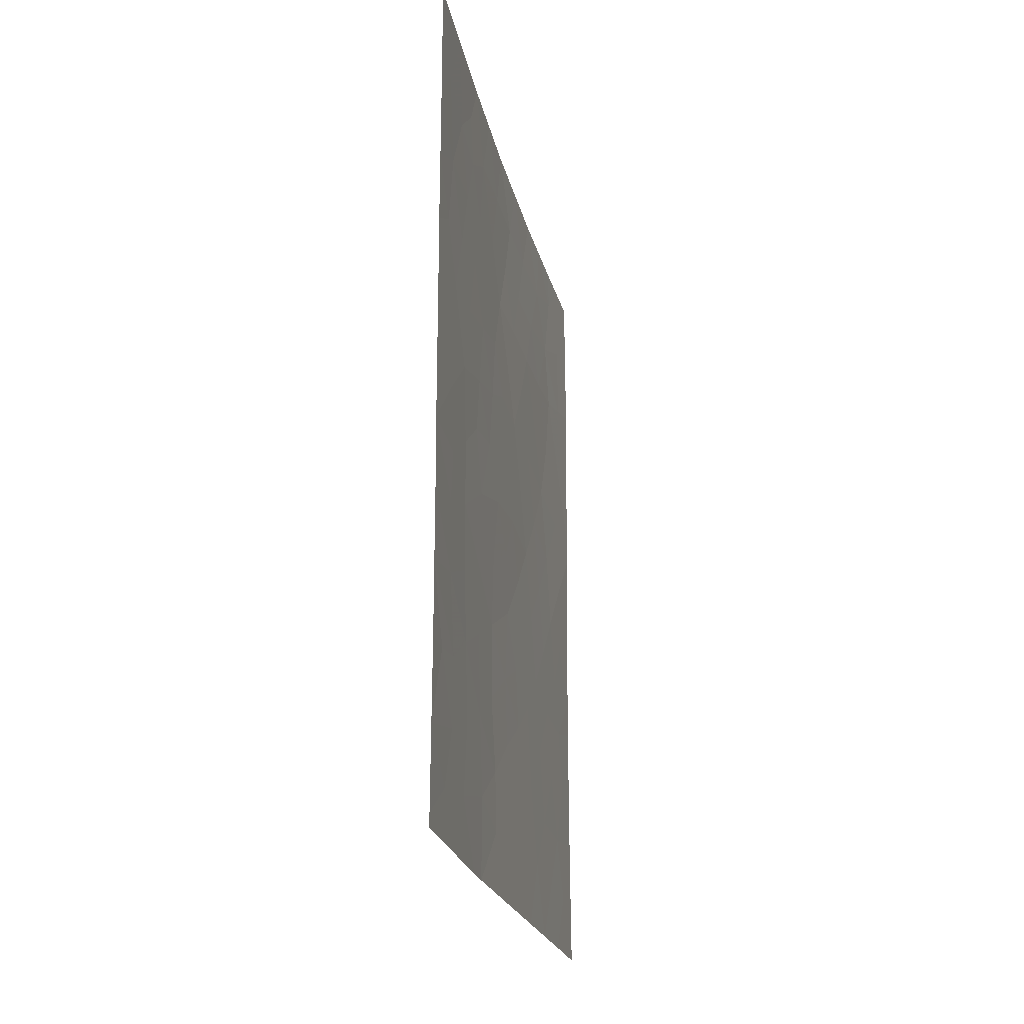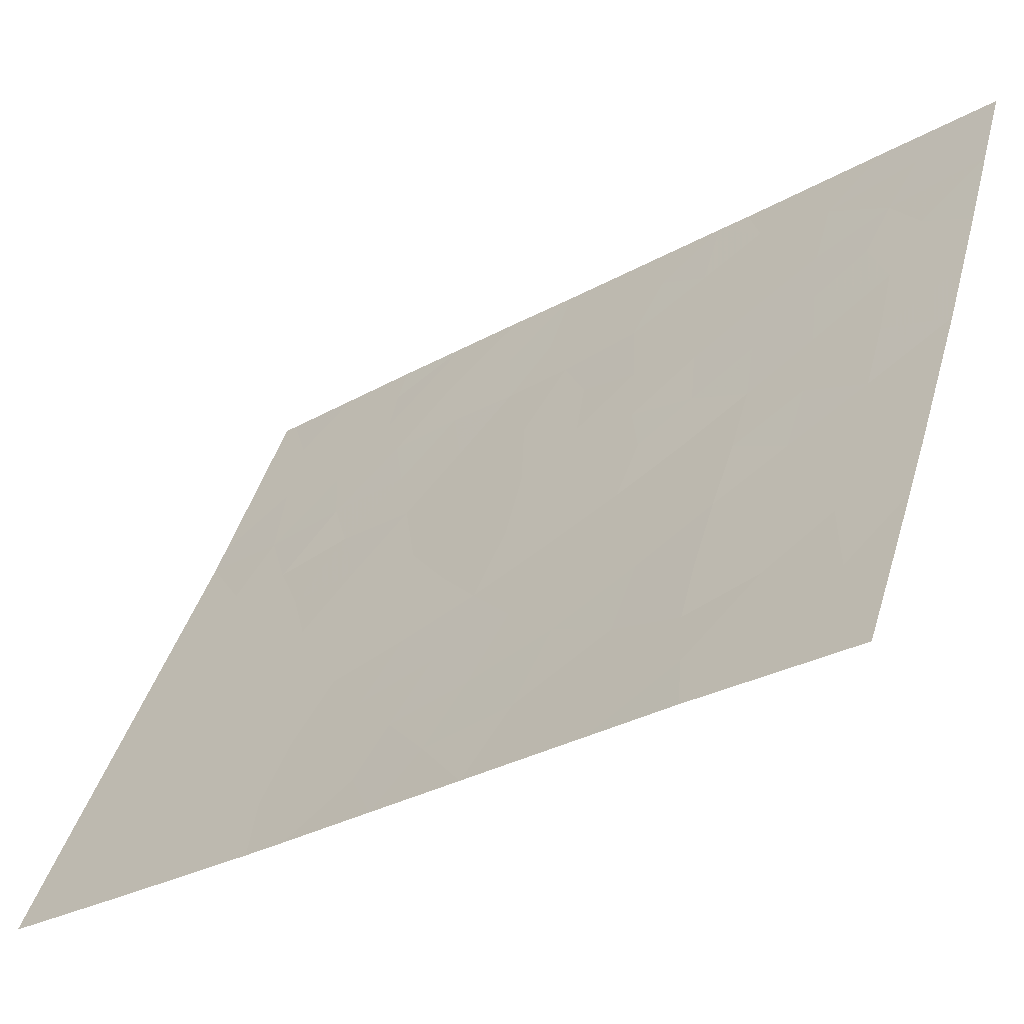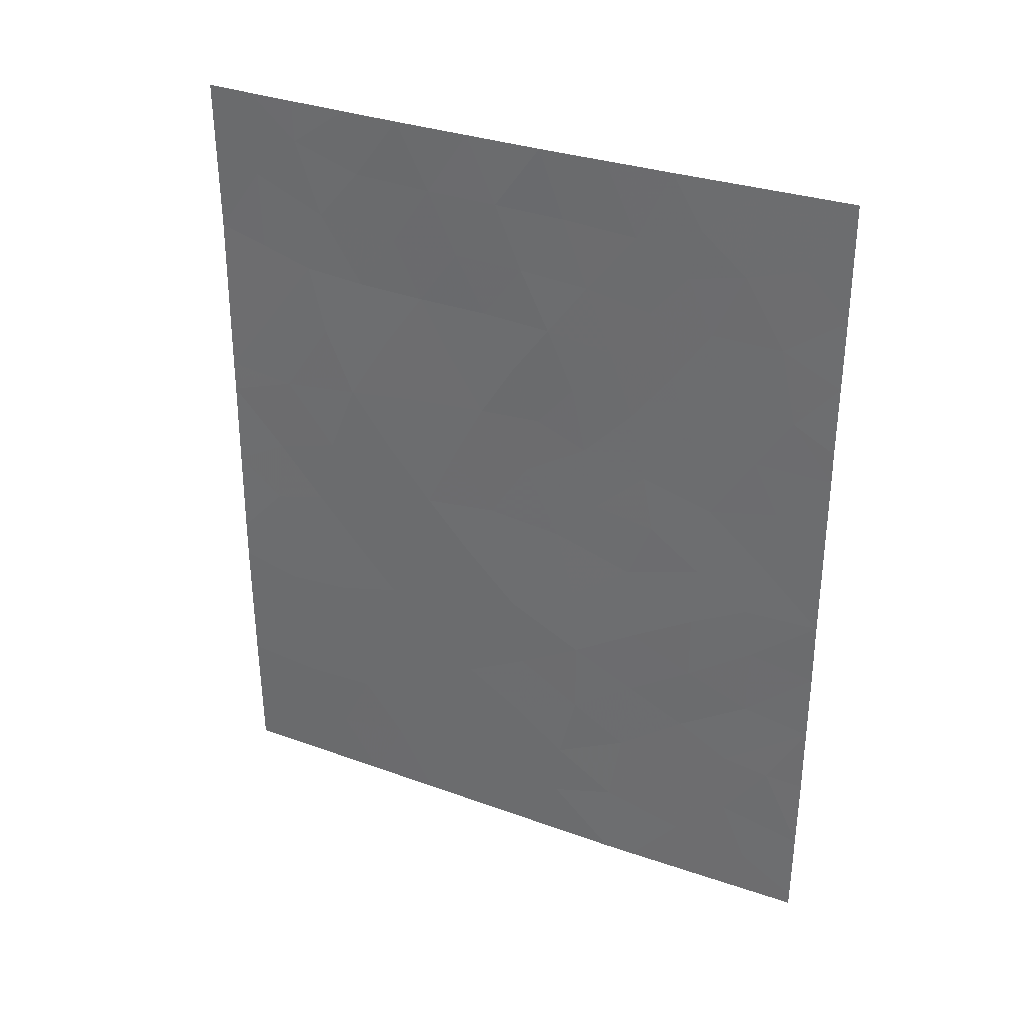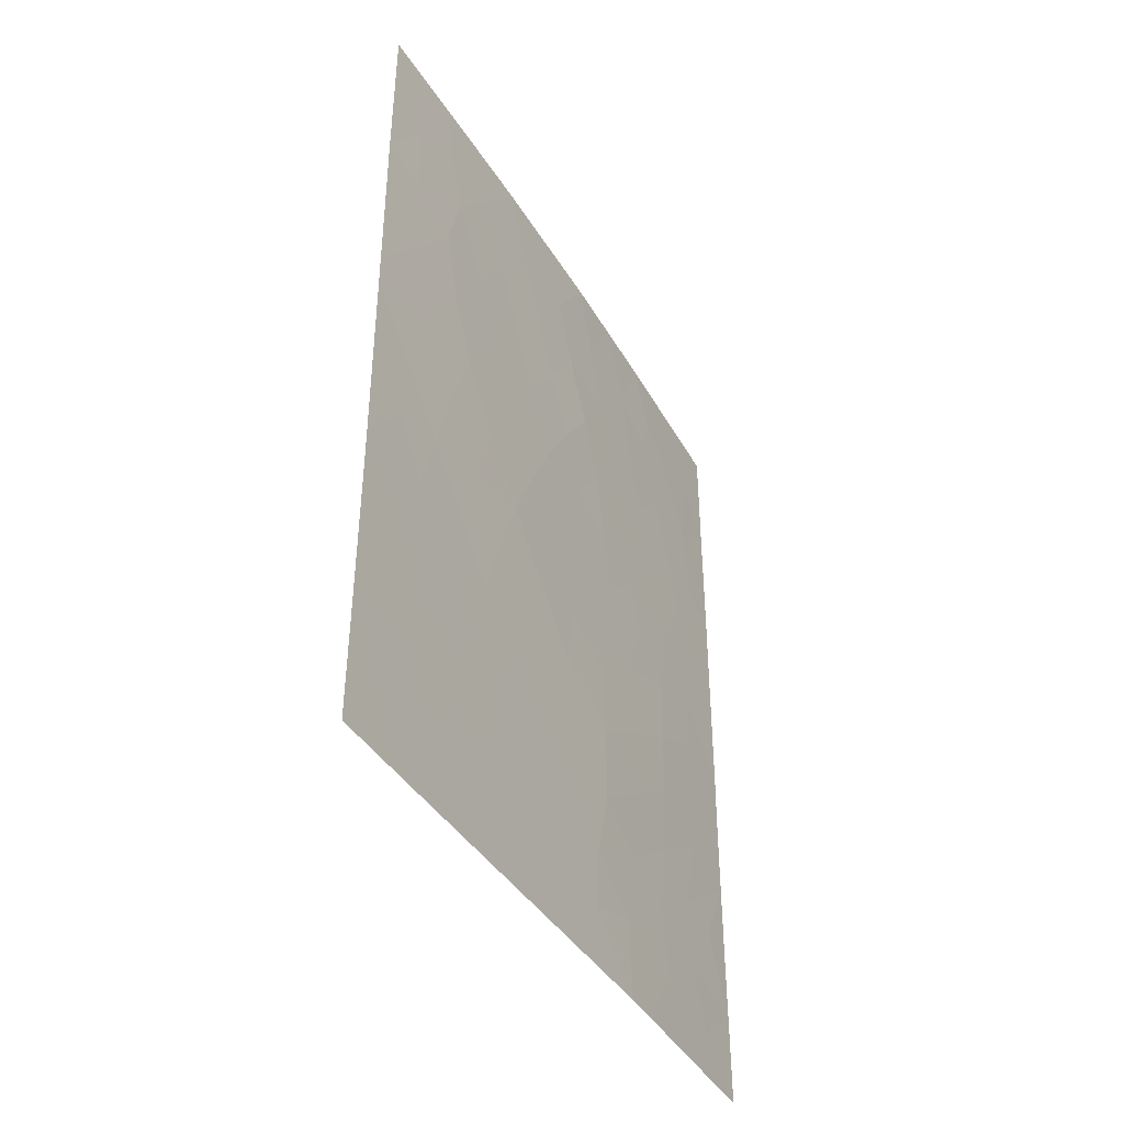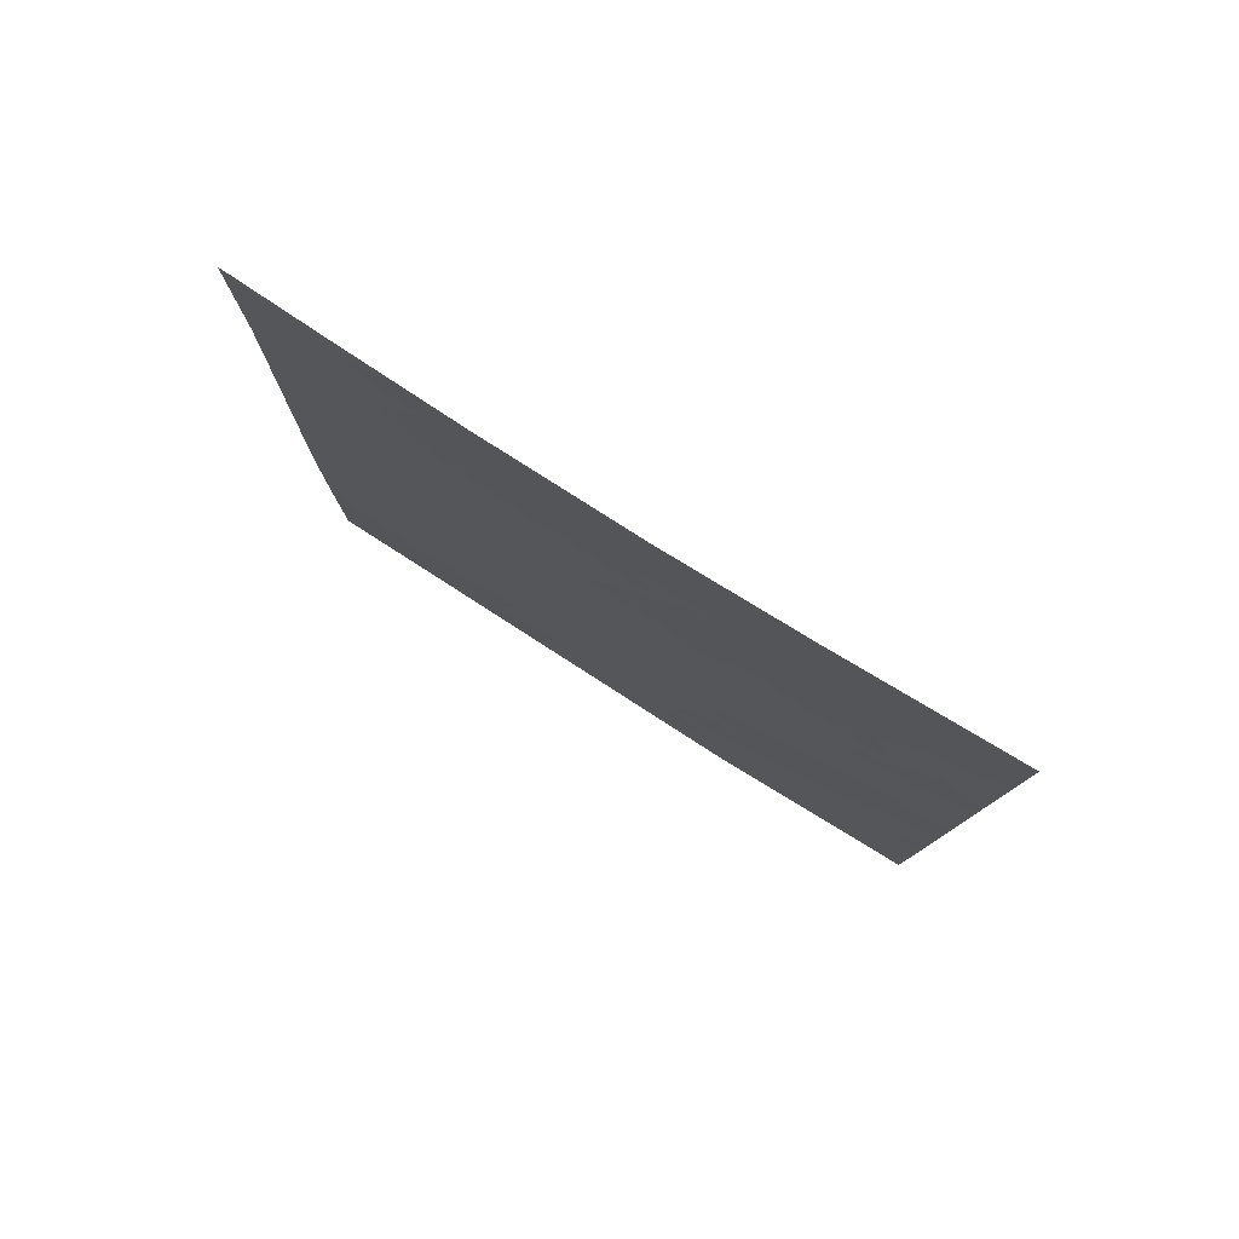
<metadata>
{"format":"obj","ext":"obj","renderer":"f3d","projection":"perspective","resolution":1024,"background":"white","views":[{"elev":-22.0,"azim":-12.8,"up":"+Y"},{"elev":-30.0,"azim":129.4,"up":"+Z"},{"elev":32.3,"azim":-87.8,"up":"+Y"},{"elev":-41.1,"azim":-176.0,"up":"+Y"},{"elev":79.7,"azim":-82.0,"up":"+Y"}]}
</metadata>
<code>
v 98.85 45.43 73.37
v 99.02 43.85 72.99
v 98.11 42.92 75.03
v 101.4 41.81 67.78
v 100.5 39.79 69.79
v 101 41.6 68.58
v 97.37 45.86 76.8
v 97.37 43.38 76.8
v 101.4 42.38 67.78
v 101.4 39.87 67.79
v 100.9 38 68.92
v 101.4 44.95 67.8
v 97.37 40.4 76.8
v 100.2 41.93 70.34
v 99.92 43.85 70.98
v 101.4 47.78 67.82
v 100.4 49.08 70.02
v 100 50 70.64
v 100.8 47.39 69.18
v 99.53 45.68 71.84
v 99.95 47.31 70.93
v 97.37 42.43 76.8
v 101.4 50 67.8
v 101.4 38 67.81
v 97.37 48.34 76.8
v 99.64 40.79 71.61
v 101.4 45.41 67.81
v 97.36 46.32 76.79
v 97.6 46.64 76.24
v 97.36 38.18 76.79
v 97.44 38 76.6
v 98.43 38 74.31
v 97.36 38 76.79
v 97.37 50 76.8
v 98.35 50 74.46
v 98.61 38 73.9
v 98.15 40.95 74.96
v 98.86 41.8 73.32
v 99.83 39.13 71.23
v 98.55 48.97 74.01
v 99.12 50 72.67
v 99.15 38 72.72
v 100 38 70.88
v 100.8 43.34 69.16
v 100.8 50 69.07
v 100.5 45.44 69.8
v 98.32 46.95 74.58
v 98.97 39.7 73.09
v 98.05 44.92 75.2
v 99.08 47.26 72.82
v 99.31 46.5 72.31
v 99.16 45.74 72.68
v 98.92 46.38 73.19
v 99.32 42.34 72.31
v 98.9 42.85 73.25
v 99.26 43.24 72.45
v 101.4 40.84 67.79
v 101.2 40.74 68.32
v 100.9 39.76 68.81
v 100.8 40.68 69.19
v 97.37 44.62 76.8
v 97.66 45.13 76.11
v 97.71 44.2 75.99
v 101.1 38.9 68.41
v 100.7 38.86 69.37
v 101.4 43.66 67.79
v 101.1 43.12 68.43
v 101.1 44.1 68.54
v 100.6 41.67 69.47
v 100.5 42.63 69.74
v 100.9 42.43 68.87
v 100.1 42.9 70.64
v 100.4 43.61 70.04
v 100.6 46.4 69.41
v 100.2 46.43 70.36
v 100.4 47.33 70.01
v 100 45.59 70.82
v 99.76 46.49 71.35
v 97.79 43.35 75.79
v 97.74 42.61 75.91
v 100.4 50 69.85
v 101.4 38.93 67.8
v 97.92 48.7 75.48
v 97.37 49.17 76.8
v 97.6 48.96 76.24
v 98.18 49.25 74.87
v 98.24 48.52 74.73
v 100.2 39.01 70.37
v 99.94 41.29 70.95
v 100.3 40.88 70.08
v 100 40.16 70.76
v 101.1 48.75 68.45
v 101.1 47.6 68.48
v 97.69 47.73 76.02
v 97.37 47.33 76.8
v 97.84 39.55 75.69
v 97.69 38.69 76.04
v 97.37 39.29 76.8
v 100.6 44.38 69.41
v 101 45.3 68.73
v 97.86 50 75.63
v 100.2 44.61 70.37
v 99.73 44.78 71.4
v 99.47 43.97 71.98
v 99.23 44.85 72.51
v 98.76 44.52 73.57
v 98.54 43.5 74.07
v 98.4 44.37 74.39
v 98.14 38.86 74.99
v 97.75 41.59 75.9
v 97.85 40.52 75.66
v 97.58 40.42 76.29
v 99.25 41.27 72.47
v 99.58 41.64 71.75
v 98.21 39.9 74.82
v 99.86 49.05 71.08
v 99.58 50 71.65
v 99.41 49.05 72.05
v 99.69 39.94 71.53
v 99.51 47.31 71.88
v 99.25 48.12 72.42
v 99.69 48.14 71.48
v 98.84 48.06 73.36
v 98.69 47.13 73.71
v 98.46 47.88 74.24
v 98.1 43.84 75.07
v 98.47 45.2 74.25
v 99.58 38 71.8
v 99.51 38.56 71.94
v 99.65 43.13 71.58
v 97.95 46.8 75.42
v 98.18 45.98 74.9
v 97.8 45.89 75.77
v 98.49 42.38 74.17
v 98.49 41.36 74.18
v 98.12 41.96 75.04
v 99.81 42.24 71.24
v 98.86 40.72 73.32
v 99 38.85 73.04
v 98.73 50 73.56
v 98.99 49.03 73.01
v 97.37 41.42 76.8
v 101.1 46.25 68.4
v 101.4 46.6 67.81
v 101.1 50 68.43
v 101.4 48.89 67.81
v 97.94 38 75.45
v 98.09 47.74 75.08
v 100.1 48.15 70.55
v 99.31 40.3 72.35
v 99.4 39.41 72.15
v 98.56 46.19 74.03
v 100.6 48.31 69.43
v 100.5 38 69.9
v 98.54 40.23 74.07
v 100.8 49.39 69.09
v 98.61 39.14 73.9
f 51 52 53
f 54 55 56
f 57 10 58
f 59 60 58
f 61 62 63
f 64 65 59
f 66 67 68
f 69 70 71
f 72 73 70
f 74 75 76
f 77 78 75
f 3 80 79
f 45 156 81
f 10 82 64
f 89 90 91
f 92 93 153
f 25 94 95
f 97 30 98
f 68 99 100
f 30 31 33
f 85 101 83
f 77 102 103
f 104 105 103
f 69 60 90
f 157 32 109
f 142 111 112
f 113 54 114
f 155 157 115
f 9 4 6
f 117 116 118
f 39 91 88
f 105 106 1
f 120 121 122
f 123 124 125
f 44 67 71
f 128 42 129
f 130 56 104
f 120 78 51
f 131 132 133
f 134 107 55
f 134 135 136
f 89 114 137
f 137 130 72
f 135 138 155
f 7 28 29
f 140 141 40
f 142 22 110
f 80 136 110
f 126 79 63
f 143 93 144
f 92 145 146
f 100 74 143
f 31 97 147
f 73 102 99
f 115 96 111
f 94 148 131
f 122 116 149
f 125 148 87
f 138 113 150
f 151 129 139
f 151 150 119
f 152 127 132
f 152 124 53
f 49 62 133
f 123 141 121
f 153 76 149
f 88 65 154
f 50 51 53
f 51 20 52
f 53 52 1
f 54 38 55
f 56 55 2
f 4 58 6
f 58 4 57
f 10 59 58
f 59 5 60
f 58 60 6
f 8 61 63
f 61 7 62
f 63 62 49
f 10 64 59
f 64 11 65
f 59 65 5
f 12 66 68
f 66 9 67
f 68 67 44
f 6 69 71
f 69 14 70
f 71 70 44
f 14 72 70
f 72 15 73
f 70 73 44
f 19 74 76
f 74 46 75
f 76 75 21
f 46 77 75
f 77 20 78
f 75 78 21
f 22 8 80
f 79 80 8
f 17 18 81
f 82 24 64
f 11 64 24
f 85 25 84
f 85 84 34
f 83 86 87
f 87 86 40
f 88 5 65
f 154 65 11
f 26 89 91
f 89 14 90
f 91 90 5
f 92 16 93
f 153 93 19
f 94 25 85
f 94 29 95
f 28 95 29
f 109 97 96
f 96 97 98
f 30 97 31
f 112 98 13
f 98 112 96
f 12 68 100
f 68 44 99
f 100 99 46
f 34 101 85
f 101 35 86
f 20 77 103
f 77 46 102
f 103 102 15
f 15 104 103
f 104 2 105
f 103 105 20
f 14 69 90
f 69 6 60
f 90 60 5
f 1 106 127
f 108 107 126
f 142 110 111
f 110 37 111
f 26 113 114
f 113 38 54
f 37 155 115
f 115 157 109
f 18 17 116
f 41 117 118
f 117 18 116
f 39 119 91
f 119 26 91
f 88 91 5
f 20 105 52
f 105 2 106
f 21 120 122
f 120 50 121
f 122 121 118
f 40 123 125
f 123 50 124
f 125 124 47
f 67 9 71
f 6 71 9
f 43 129 39
f 129 43 128
f 15 130 104
f 130 54 56
f 104 56 2
f 50 120 51
f 120 21 78
f 51 78 20
f 29 131 133
f 131 47 132
f 133 132 49
f 38 134 55
f 134 3 107
f 55 107 2
f 3 134 136
f 134 38 135
f 136 135 37
f 14 89 137
f 89 26 114
f 137 114 54
f 14 137 72
f 137 54 130
f 72 130 15
f 135 38 138
f 155 138 48
f 139 42 36
f 35 140 40
f 140 41 141
f 41 118 141
f 112 13 142
f 22 80 110
f 80 3 136
f 110 136 37
f 49 126 63
f 126 3 79
f 63 79 8
f 27 143 144
f 143 19 93
f 144 93 16
f 16 92 146
f 92 156 145
f 146 145 23
f 27 100 143
f 100 46 74
f 143 74 19
f 109 147 97
f 147 109 32
f 100 27 12
f 44 73 99
f 73 15 102
f 99 102 46
f 37 115 111
f 115 109 96
f 111 96 112
f 29 94 131
f 94 83 148
f 131 148 47
f 21 122 149
f 122 118 116
f 149 116 17
f 40 125 87
f 125 47 148
f 87 148 83
f 48 138 150
f 138 38 113
f 150 113 26
f 48 151 139
f 151 39 129
f 139 129 42
f 39 151 119
f 151 48 150
f 119 150 26
f 47 152 132
f 152 1 127
f 132 127 49
f 1 152 53
f 152 47 124
f 53 124 50
f 62 7 133
f 29 133 7
f 50 123 121
f 123 40 141
f 121 141 118
f 17 153 149
f 153 19 76
f 149 76 21
f 154 43 88
f 157 139 36
f 86 35 40
f 127 106 108
f 108 106 107
f 126 107 3
f 32 157 36
f 39 88 43
f 108 126 49
f 108 49 127
f 101 86 83
f 94 85 83
f 17 81 156
f 106 2 107
f 105 1 52
f 37 135 155
f 156 45 145
f 153 156 92
f 17 156 153
f 157 48 139
f 157 155 48

</code>
